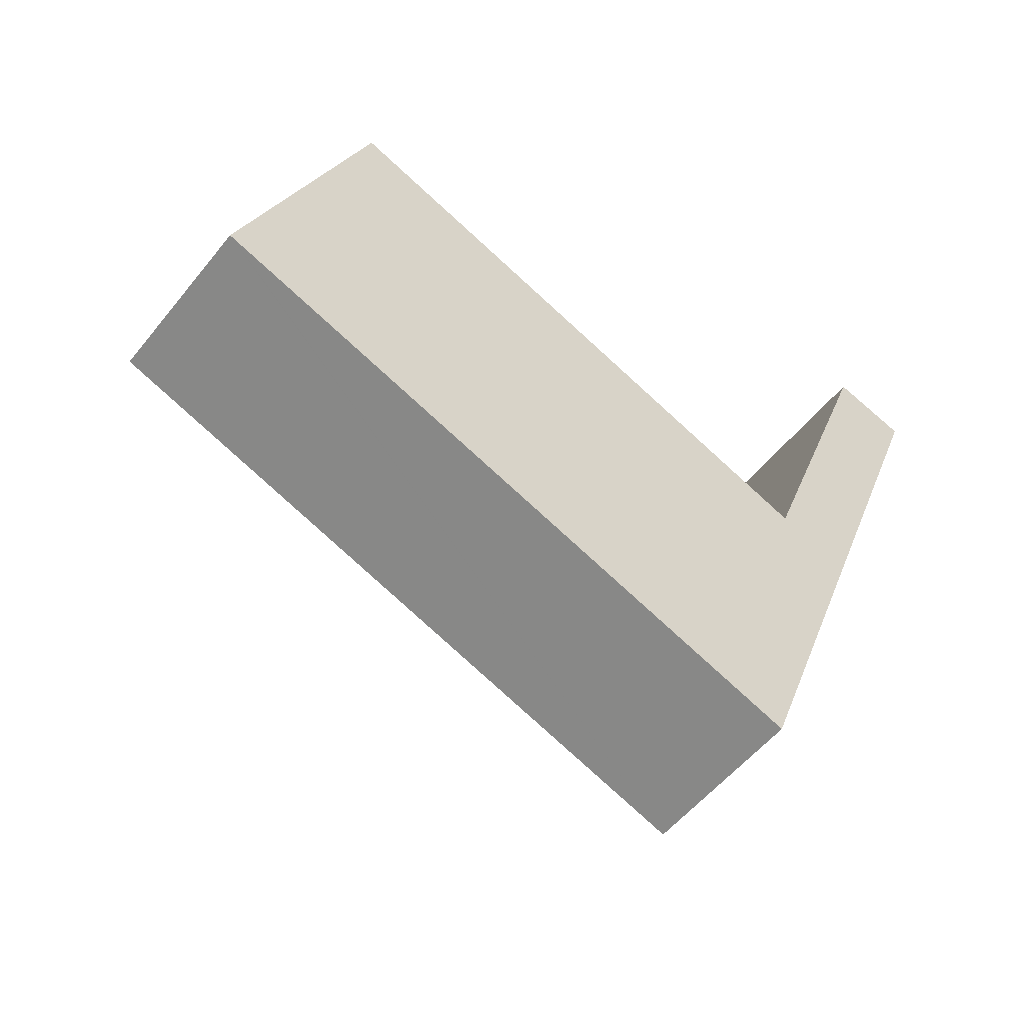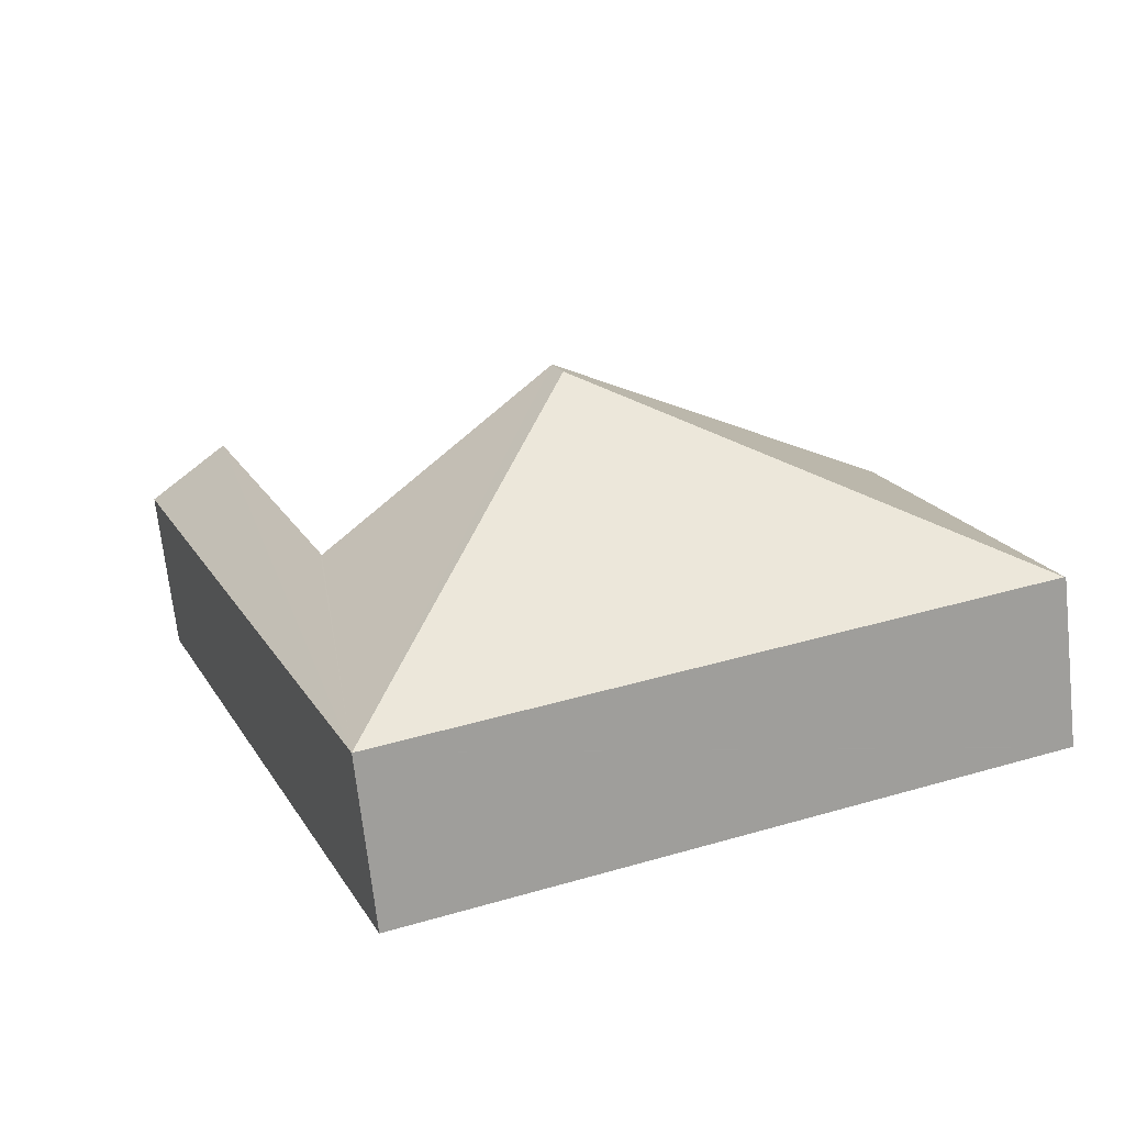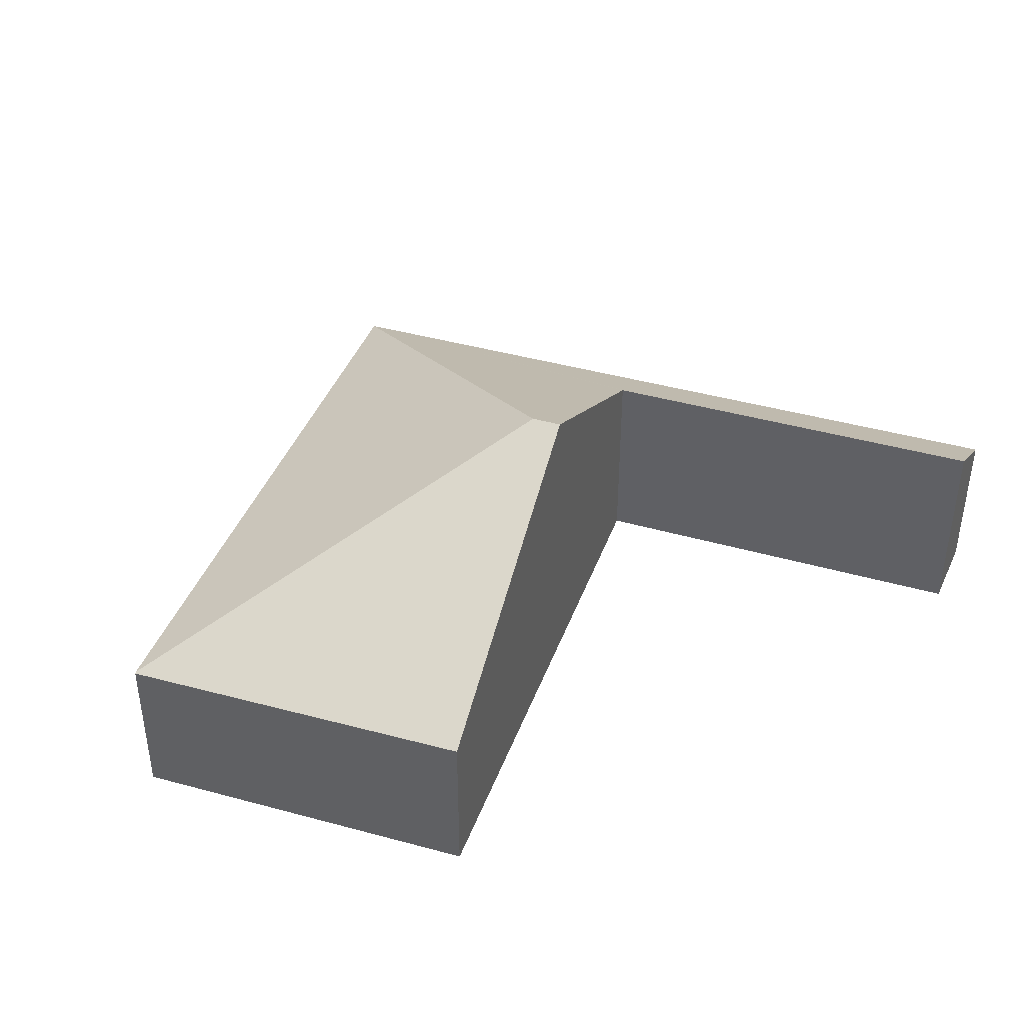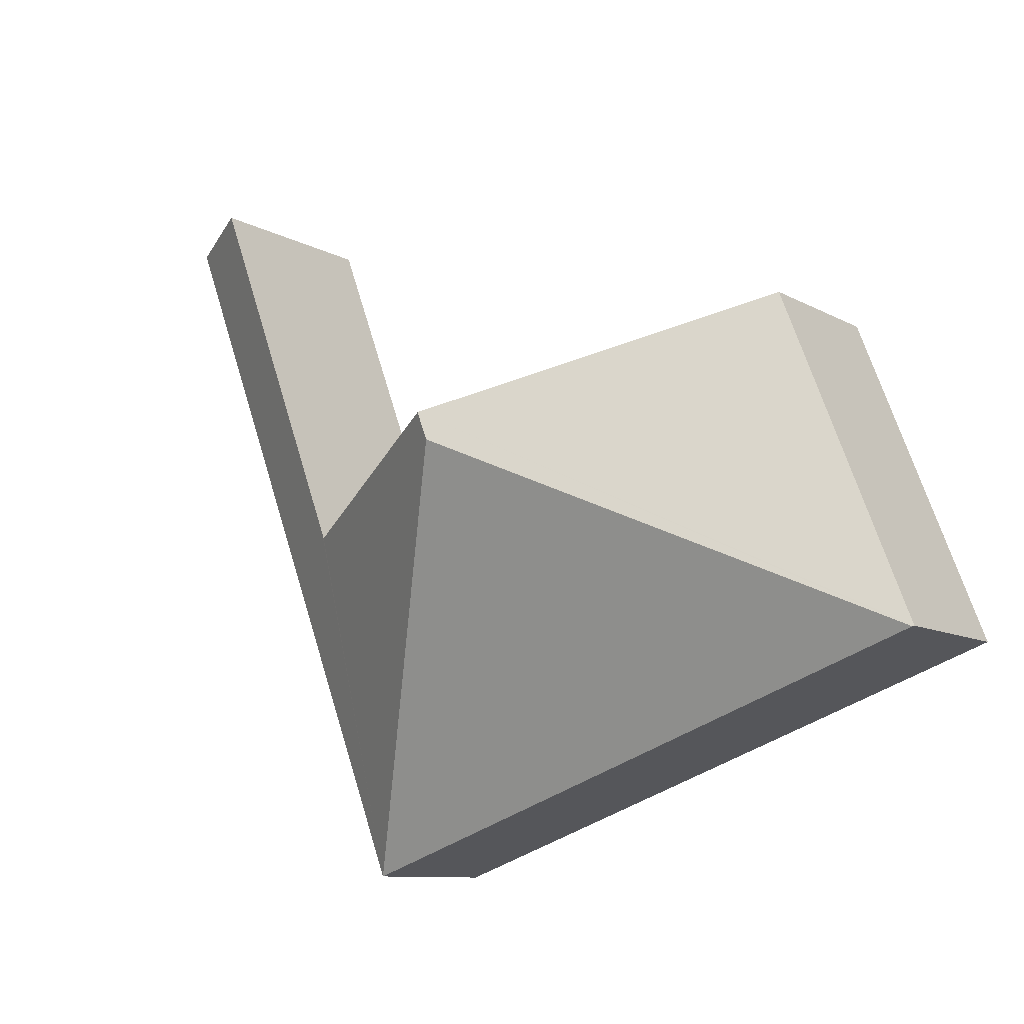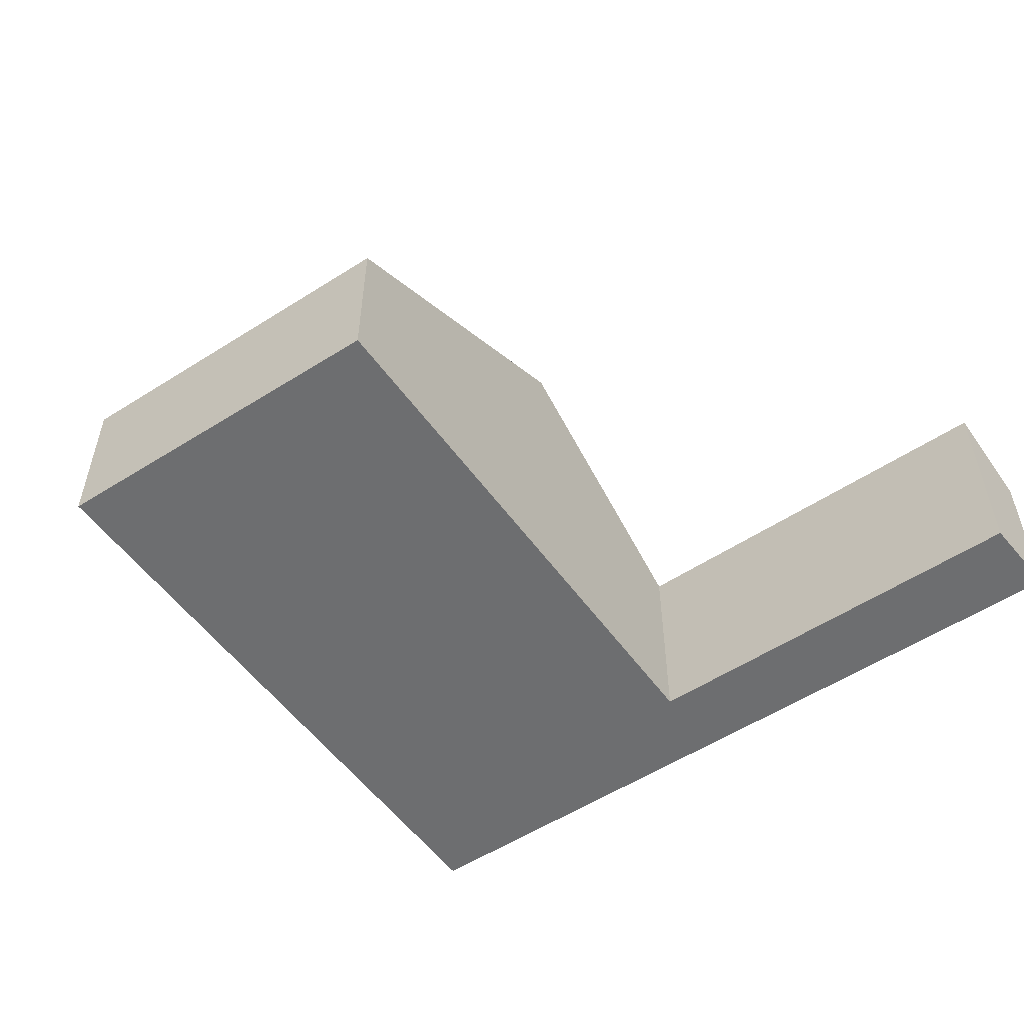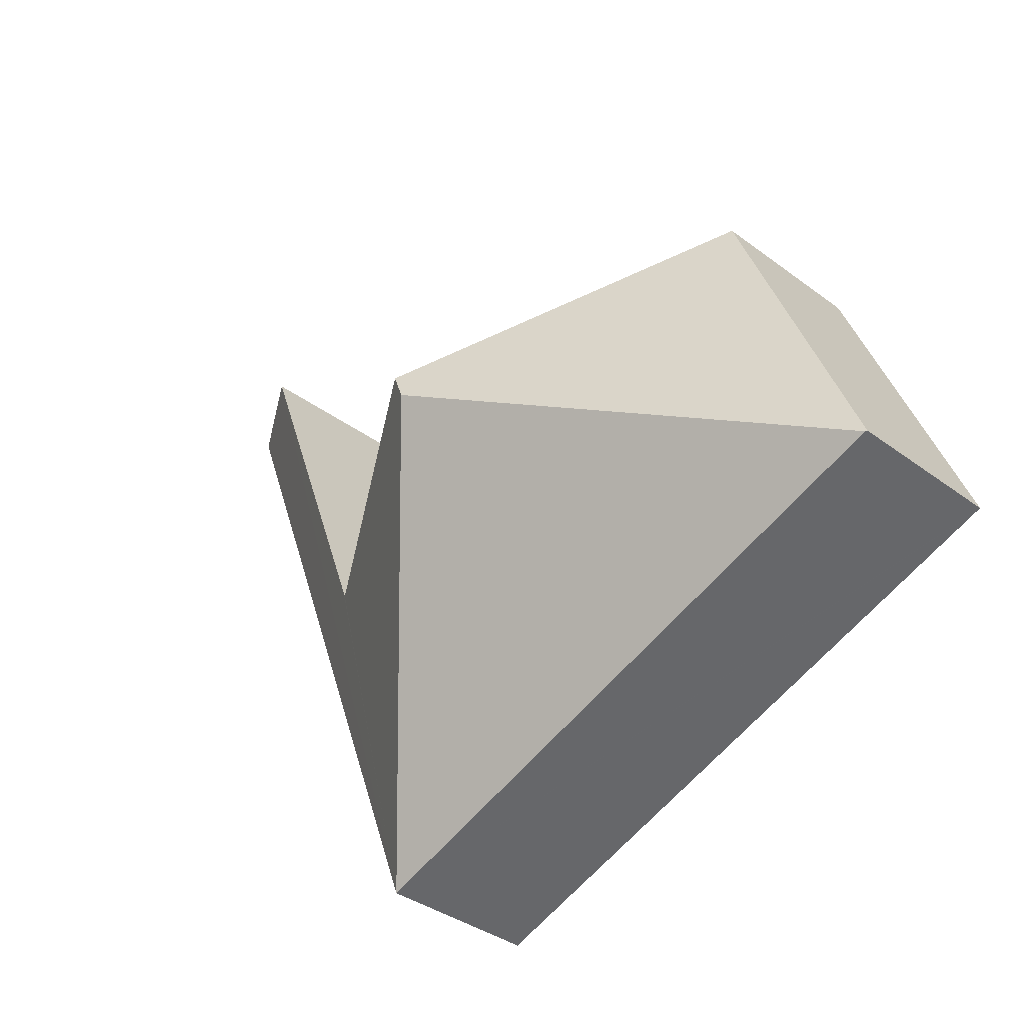
<metadata>
{"format":"obj","ext":"obj","renderer":"f3d","projection":"perspective","resolution":1024,"background":"white","views":[{"elev":-53.8,"azim":-37.7,"up":"+Z"},{"elev":-69.7,"azim":-173.7,"up":"+Z"},{"elev":41.4,"azim":-50.4,"up":"+Y"},{"elev":-9.7,"azim":-144.7,"up":"+Z"},{"elev":-54.2,"azim":-34.7,"up":"+Y"},{"elev":-37.1,"azim":-133.8,"up":"+Z"}]}
</metadata>
<code>
v  8.916 7.05 4.544
v  0 3.356 2.055e-16
v  2.689 3.4 6.852
v  0.033 3.375 -0.012
v  8.696 7.05 3.964
v  12.61 3.375 -4.563
v  13.65 4.274 2.788
v  13.7 4.275 2.917
v  16.57 4.303 10.62
v  13.66 3.375 -1.79
v  15.24 3.375 2.36
v  18.2 3.375 10.16
v  0 0 0
v  0.033 7.348e-19 -0.012
v  12.61 2.794e-16 -4.563
v  2.689 -4.196e-16 6.852
v  13.65 -1.707e-16 2.788
v  16.57 -6.505e-16 10.62
v  13.7 -1.786e-16 2.917
v  8.916 -2.782e-16 4.544
v  18.2 -6.221e-16 10.16
v  15.24 -1.445e-16 2.36
v  13.66 1.096e-16 -1.79
g defaultobject
f 1 2 3
f 2 1 4
f 4 1 5
f 1 6 5
f 6 1 7
f 6 7 8
f 6 8 9
f 6 9 10
f 10 9 11
f 11 9 12
f 5 6 4
f 4 13 2
f 13 4 6
f 13 6 14
f 14 6 15
f 2 16 3
f 16 2 13
f 17 8 7
f 8 17 9
f 9 17 18
f 18 17 19
f 16 1 3
f 1 16 20
f 1 20 7
f 7 20 17
f 18 12 9
f 12 18 21
f 21 11 12
f 11 21 22
f 11 22 10
f 10 22 23
f 10 23 6
f 6 23 15
f 21 18 22
f 19 22 18
f 23 22 19
f 17 23 19
f 20 23 17
f 15 23 20
f 14 15 20
f 16 14 20
f 13 14 16

</code>
